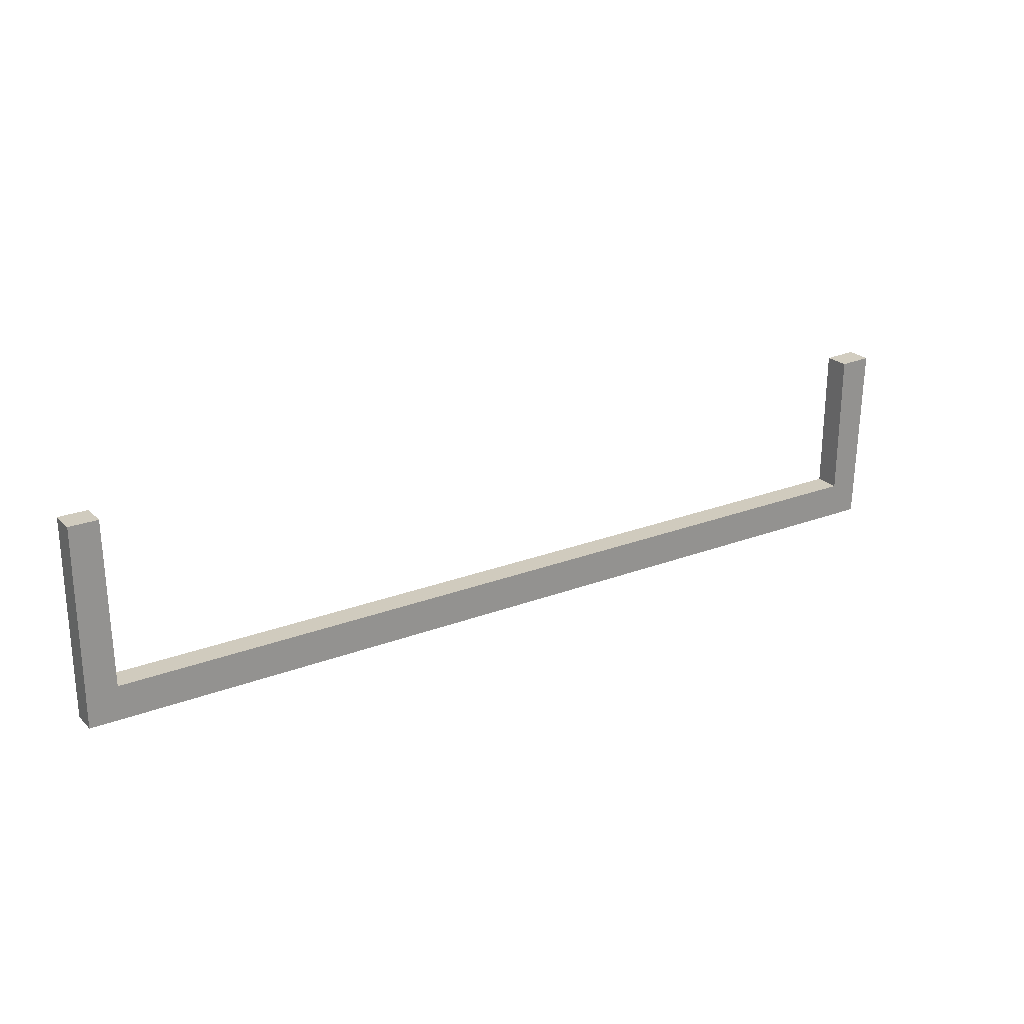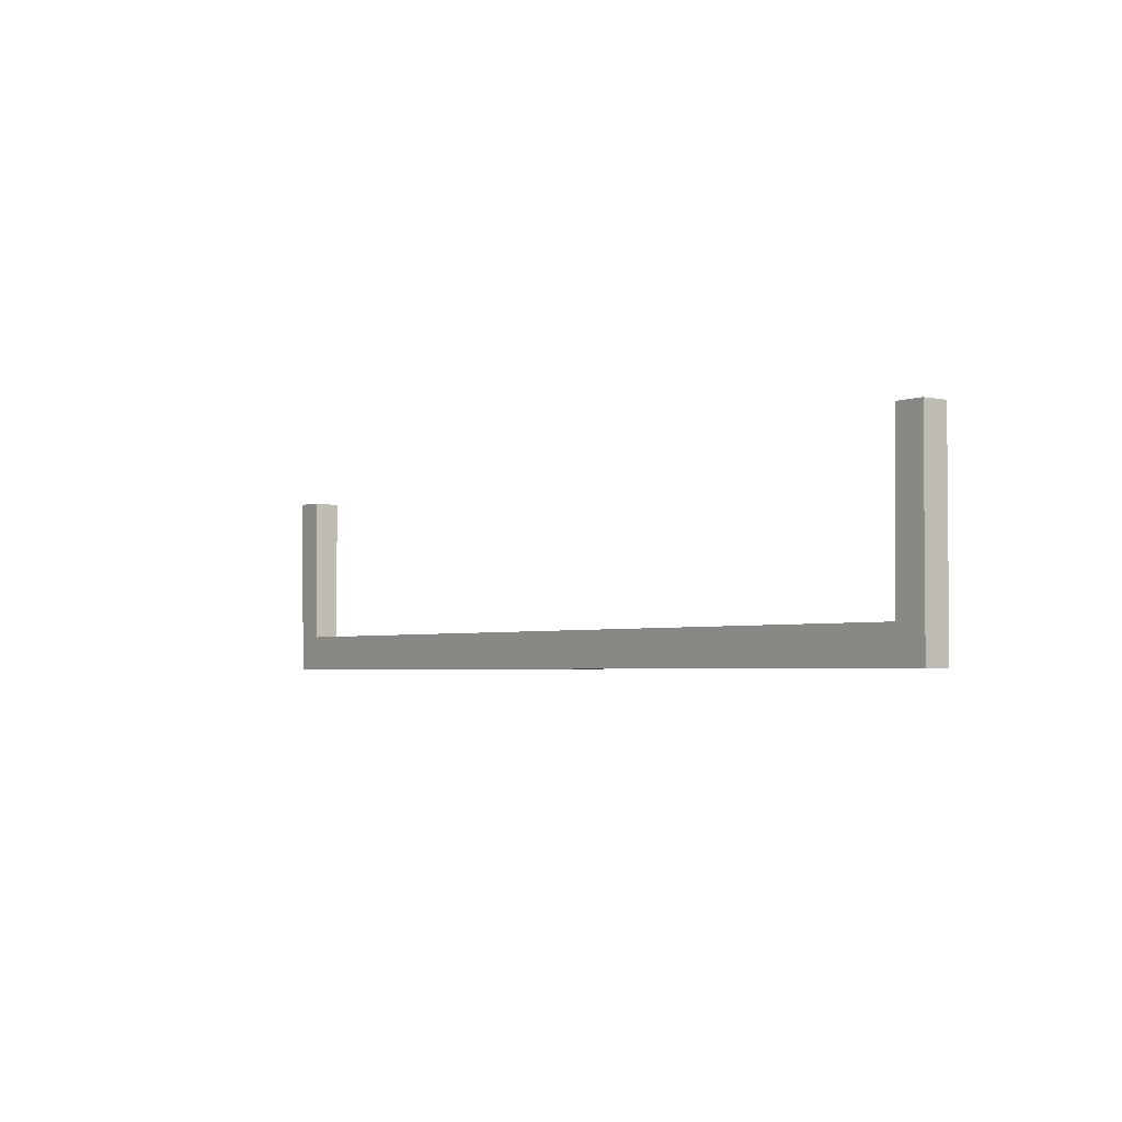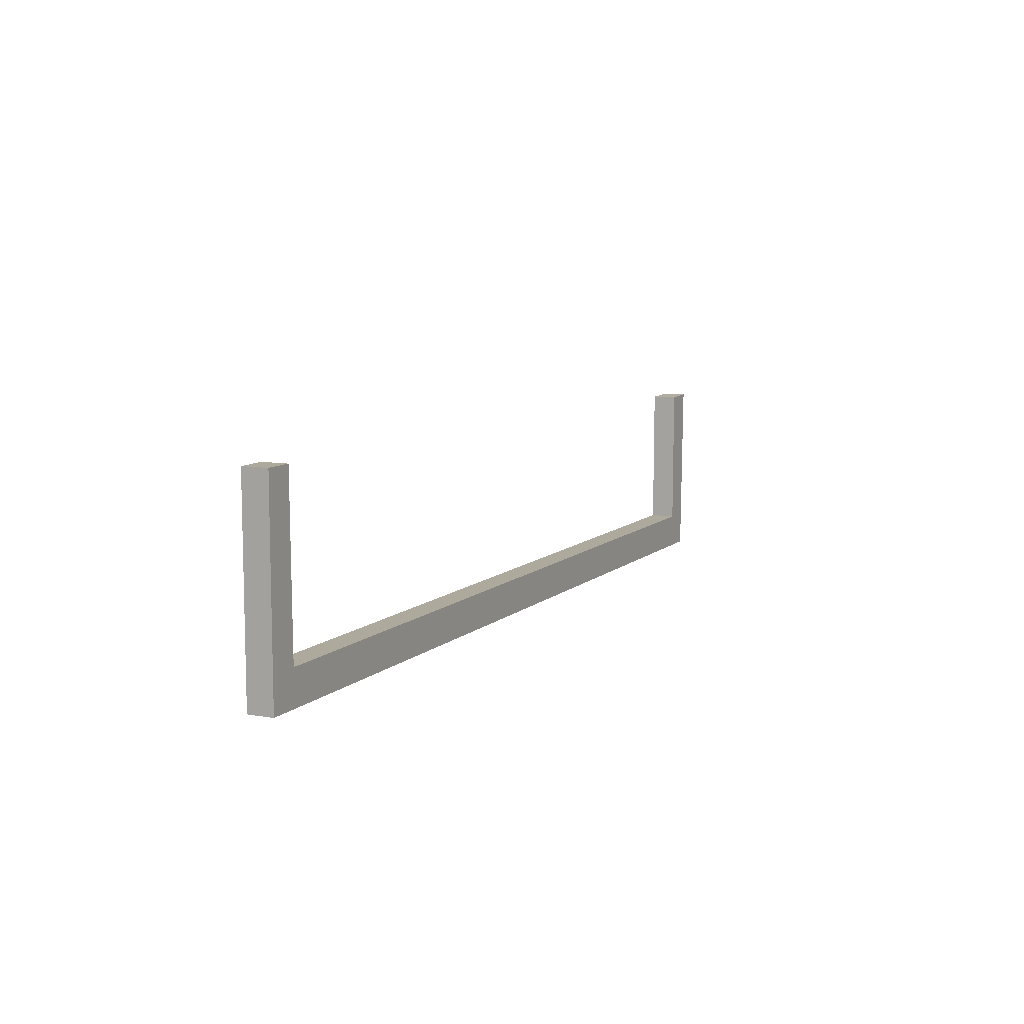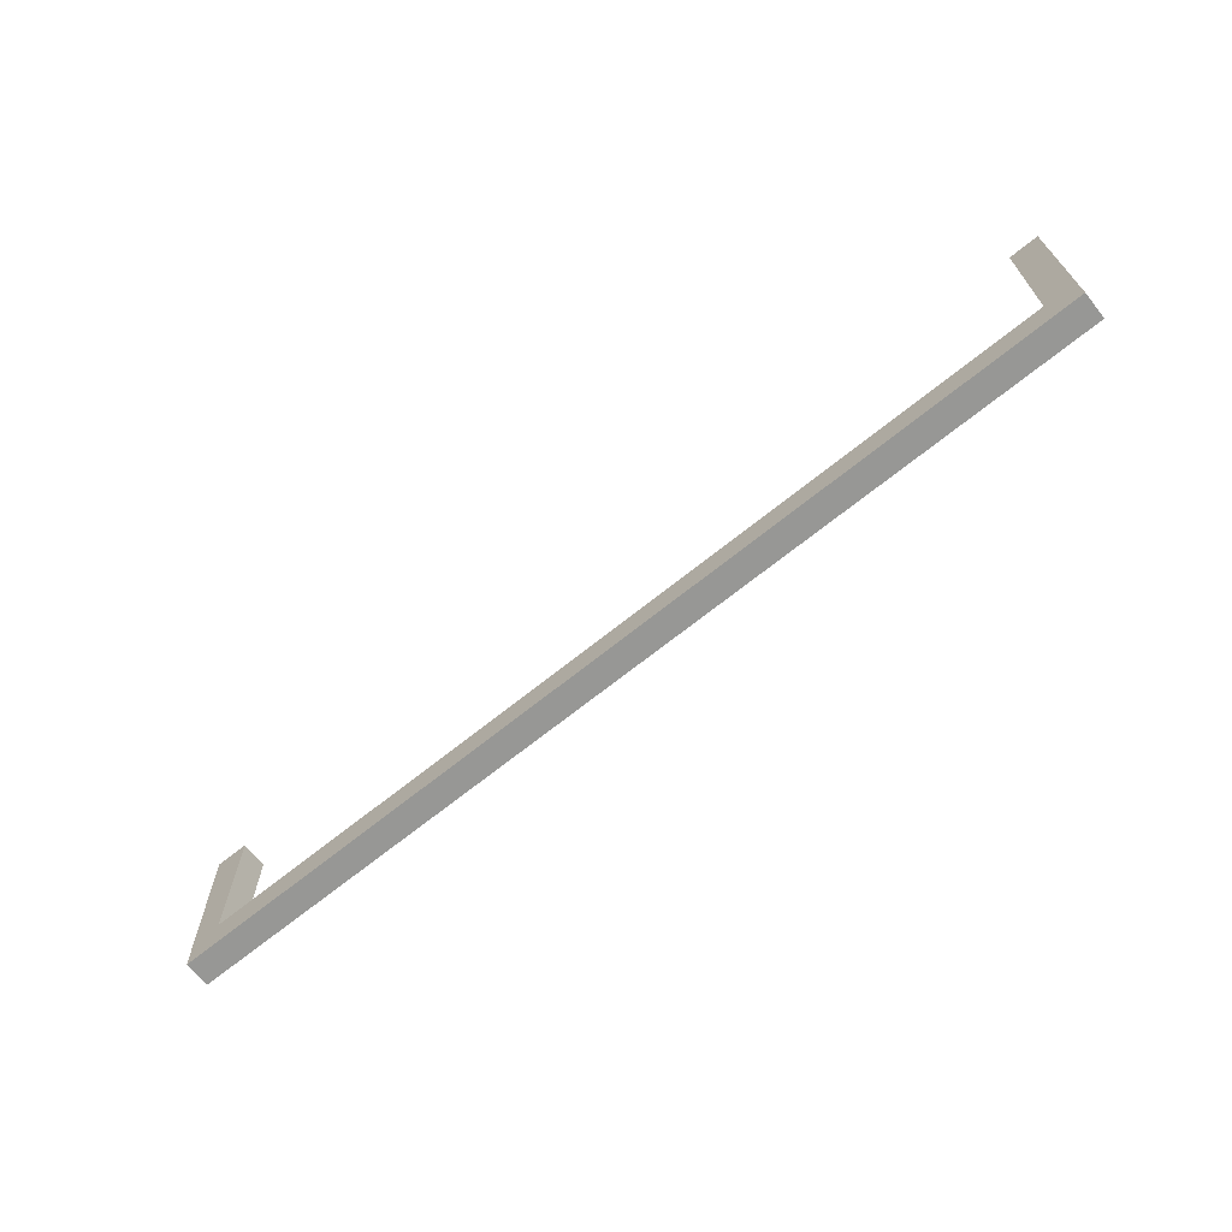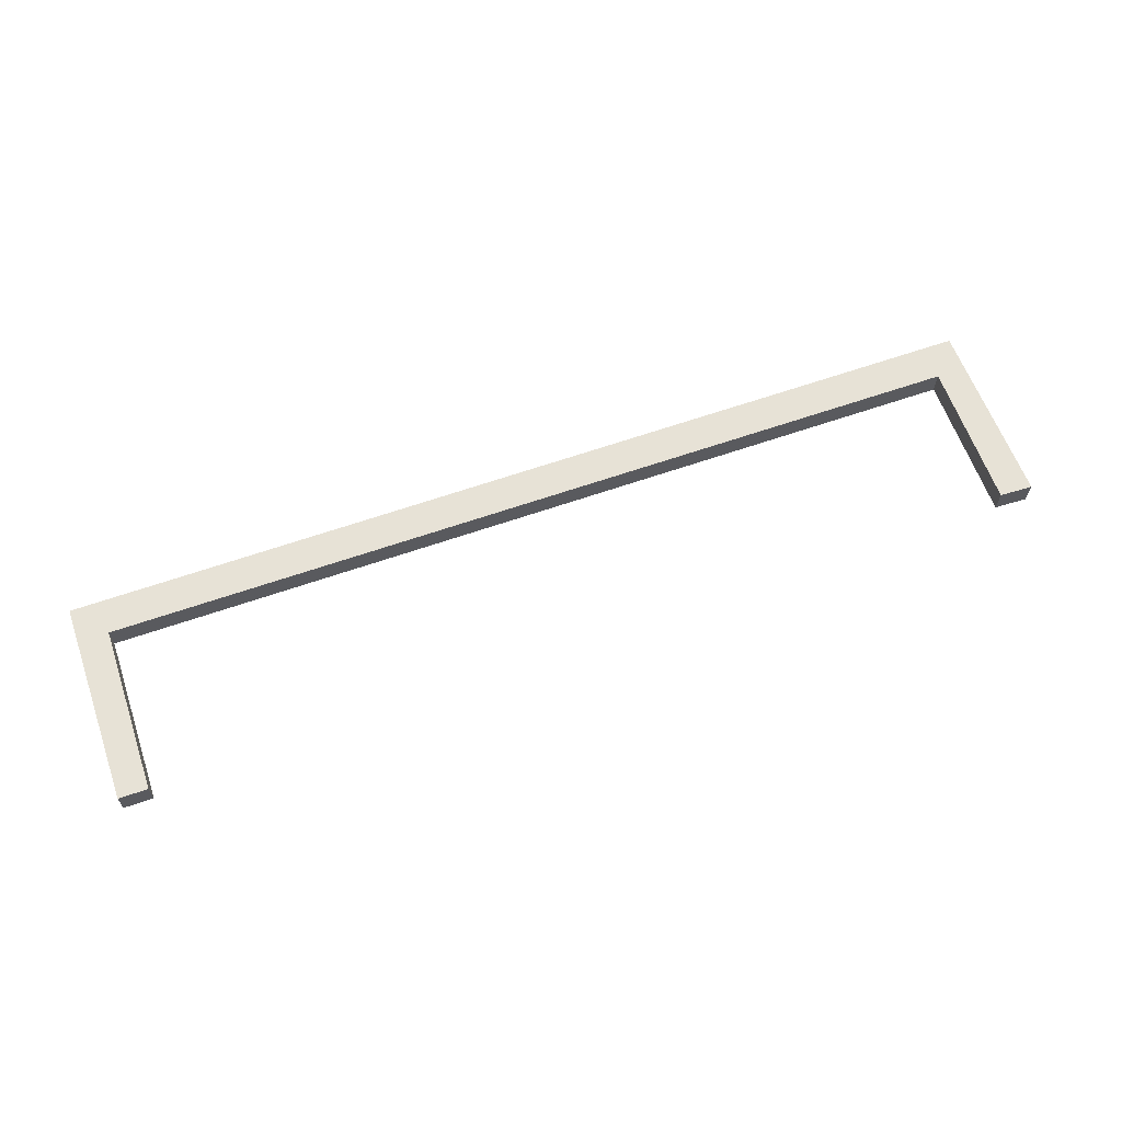
<metadata>
{"format":"obj","ext":"obj","renderer":"f3d","projection":"perspective","resolution":1024,"background":"white","views":[{"elev":23.6,"azim":-32.8,"up":"+Z"},{"elev":-3.2,"azim":-126.8,"up":"+Z"},{"elev":8.8,"azim":-64.4,"up":"+Z"},{"elev":-68.1,"azim":-141.0,"up":"+Z"},{"elev":63.5,"azim":-19.4,"up":"+Y"}]}
</metadata>
<code>
o WallUp
g WallUp
v -14.08 0 -1.105
v -13.2 0 -1.103
v -13.15 0 -6.135
v 13.13 0 -6.125
v 13.16 0 -1.664
v 14.15 0 -1.629
v 14 0 -7.206
v -14.07 0 -7.19
v -13.15 0.775 -6.135
v -14.07 0.775 -7.19
v -14.08 0.775 -1.105
v -13.2 0.775 -1.103
v 14 0.775 -7.206
v 13.13 0.775 -6.125
v 14.15 0.775 -1.629
v 13.16 0.775 -1.664
v 13.16 0 -1.664
v 13.13 0 -6.125
v 13.16 0.775 -1.664
v 13.13 0.775 -6.125
v 14.15 0 -1.629
v 13.16 0 -1.664
v 14.15 0.775 -1.629
v 13.16 0.775 -1.664
v 14 0 -7.206
v 14.15 0 -1.629
v 14 0.775 -7.206
v 14.15 0.775 -1.629
v 13.13 0 -6.125
v -13.15 0 -6.135
v 13.13 0.775 -6.125
v -13.15 0.775 -6.135
v -14.07 0 -7.19
v 14 0 -7.206
v -14.07 0.775 -7.19
v 14 0.775 -7.206
v -13.2 0 -1.103
v -14.08 0 -1.105
v -13.2 0.775 -1.103
v -14.08 0.775 -1.105
v -13.15 0 -6.135
v -13.2 0 -1.103
v -13.15 0.775 -6.135
v -13.2 0.775 -1.103
v -14.08 0 -1.105
v -14.07 0 -7.19
v -14.08 0.775 -1.105
v -14.07 0.775 -7.19
g WallUp_0
f 19 20 18 17
f 23 24 22 21
f 27 28 26 25
f 31 32 30 29
f 35 36 34 33
f 39 40 38 37
f 43 44 42 41
f 47 48 46 45
g WallUp_1
f 1 8 3
f 2 1 3
f 7 3 8
f 7 4 3
f 6 4 7
f 5 4 6
f 15 14 16
f 13 14 15
f 9 14 13
f 10 9 13
f 9 11 12
f 9 10 11

</code>
